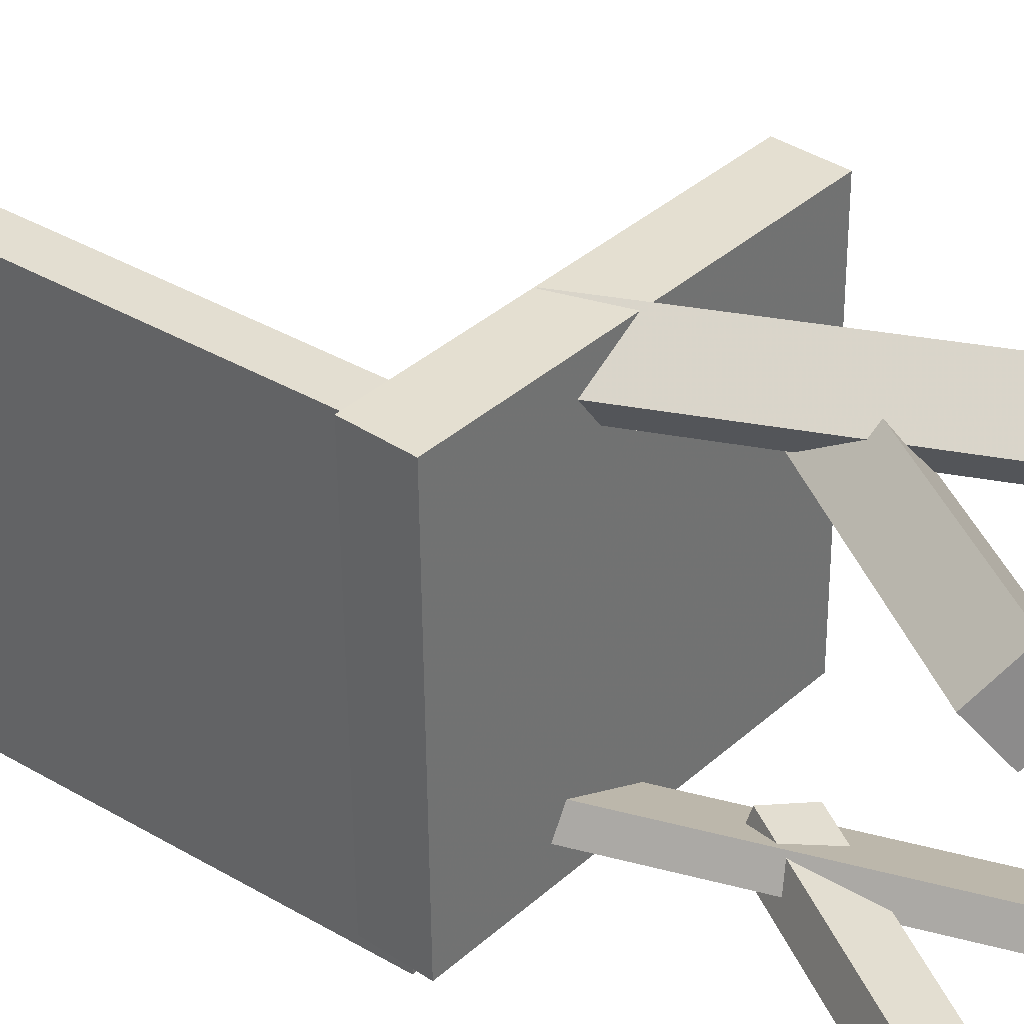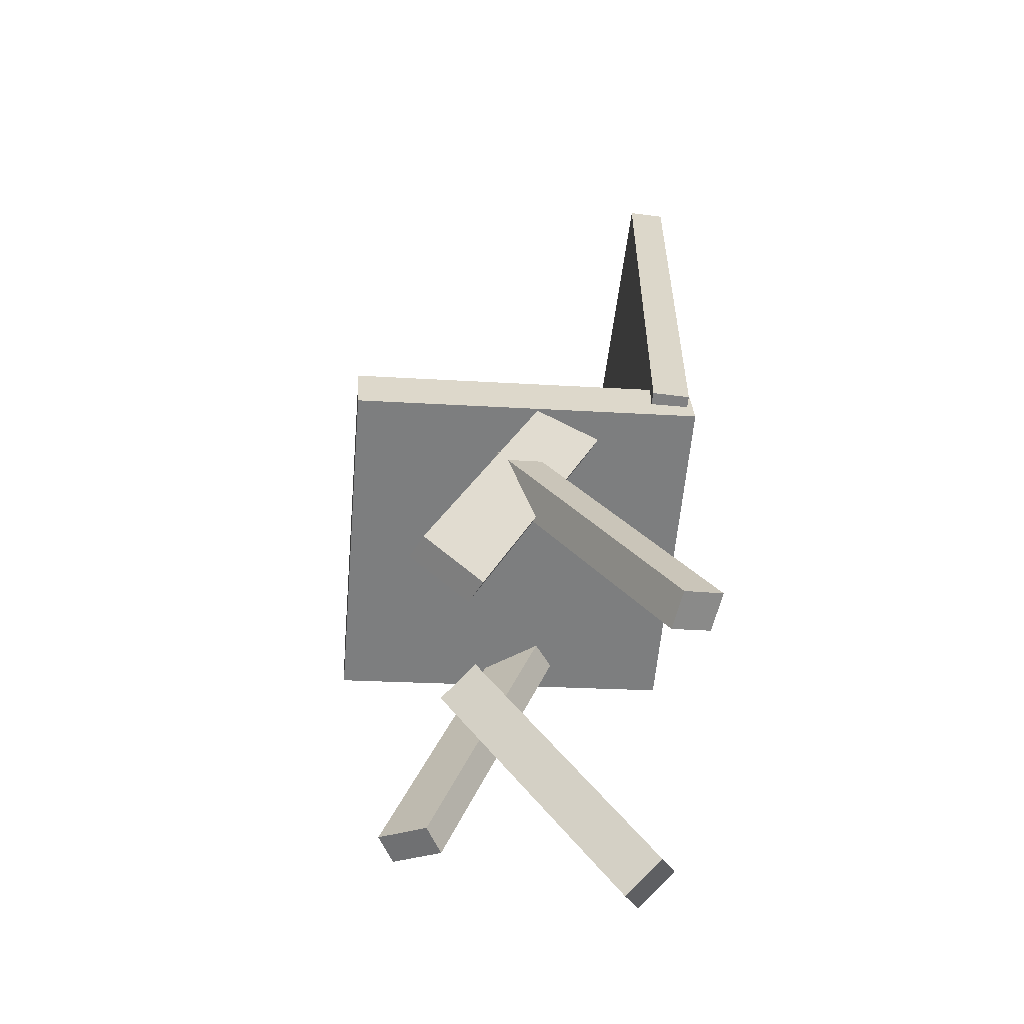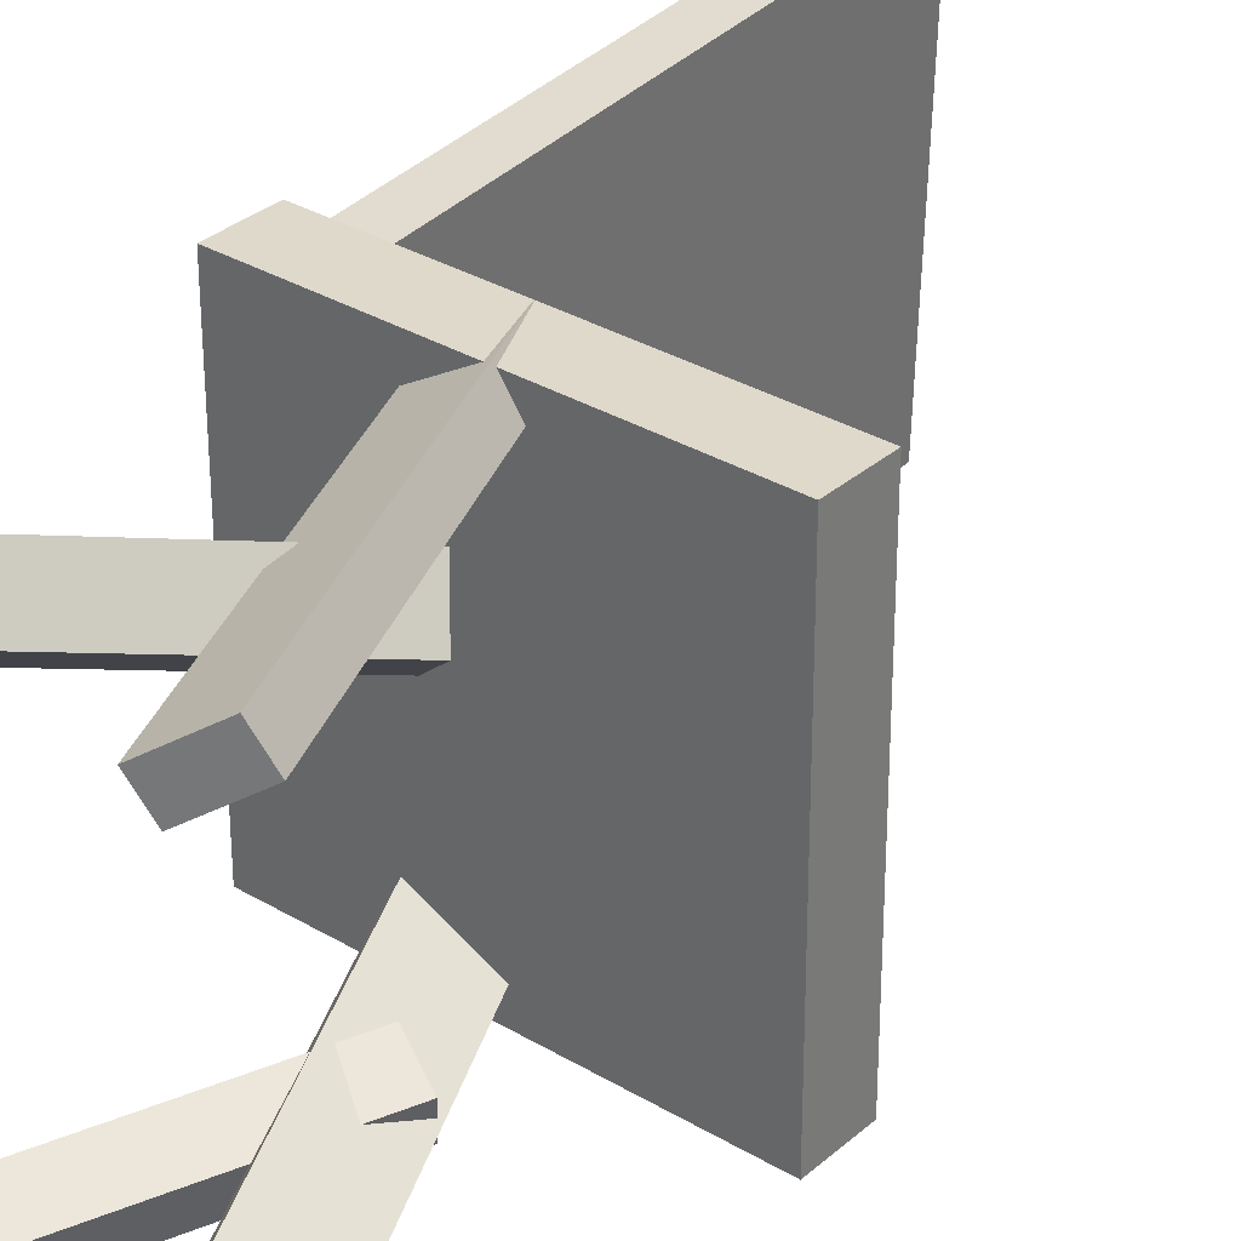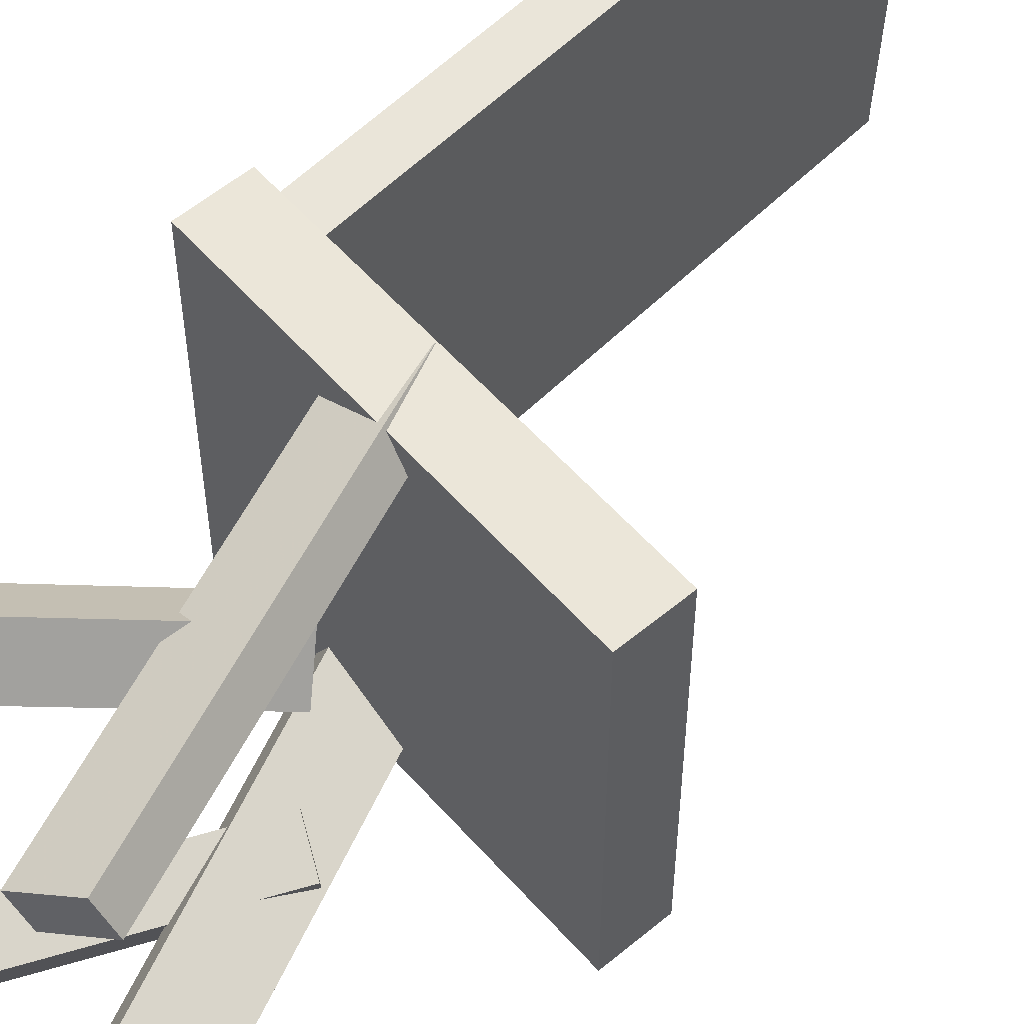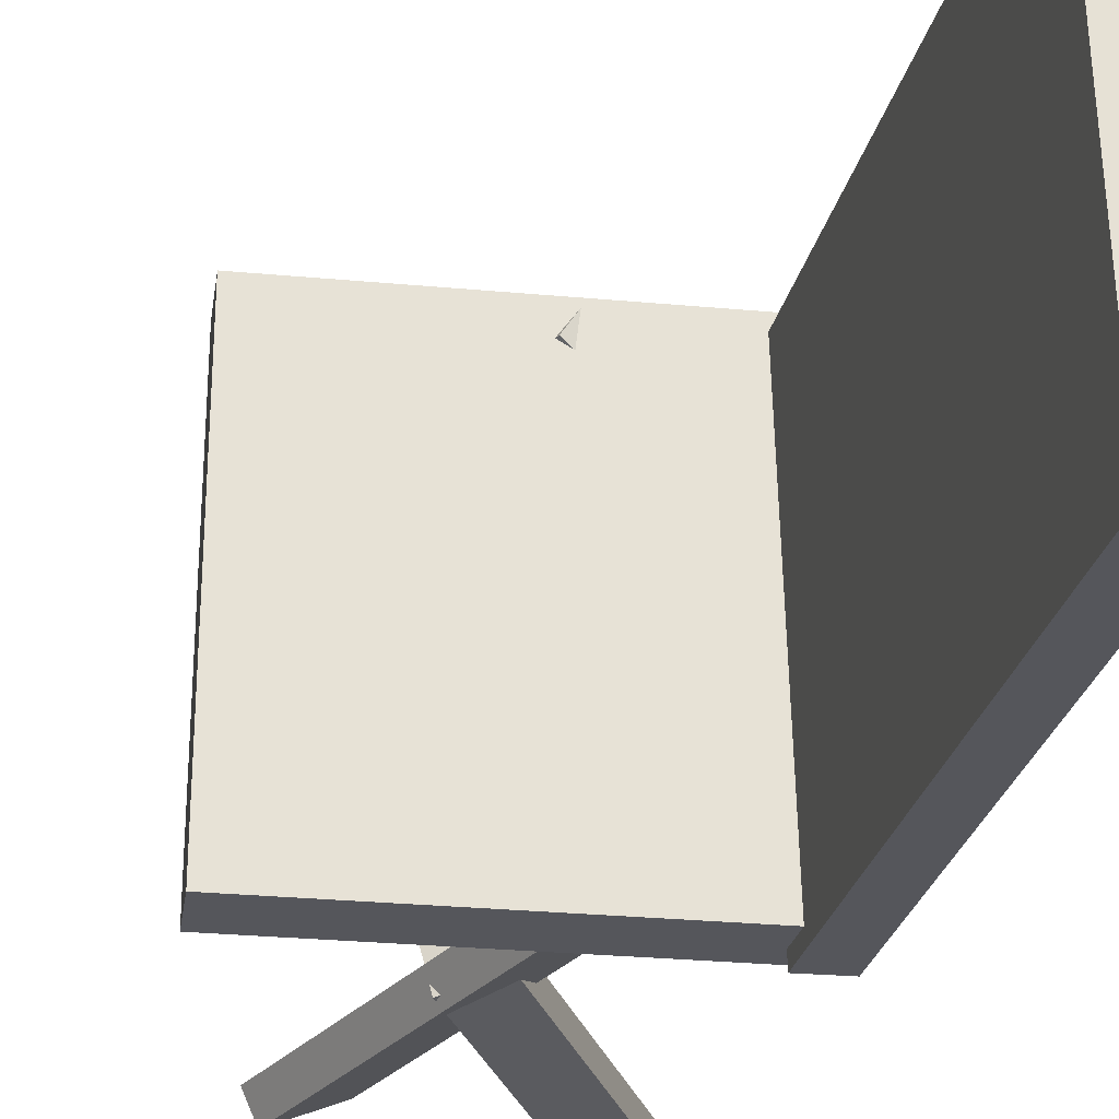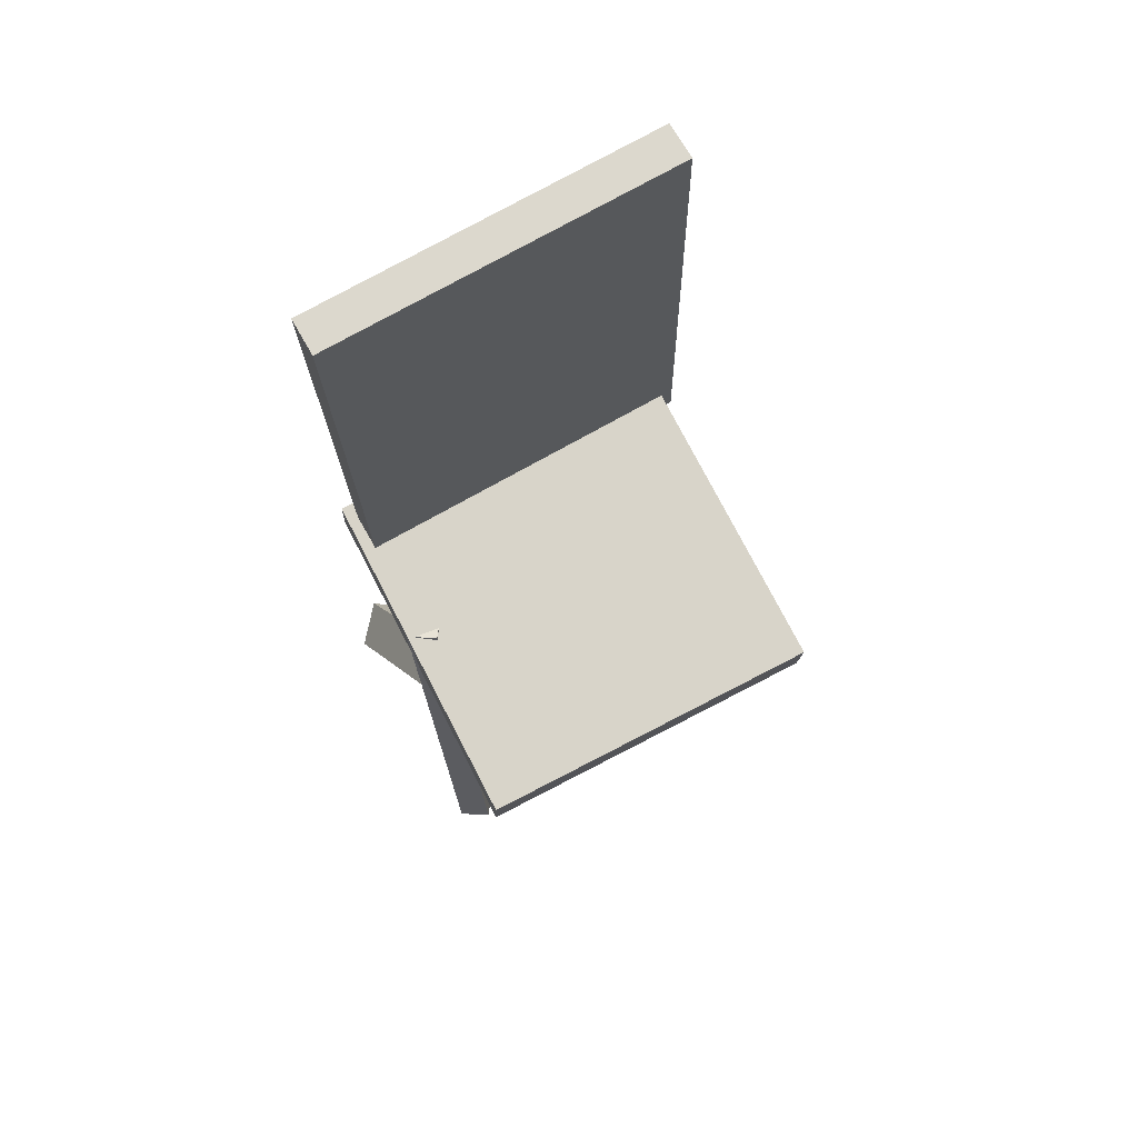
<metadata>
{"format":"obj","ext":"obj","renderer":"f3d","projection":"perspective","resolution":1024,"background":"white","views":[{"elev":36.8,"azim":-52.4,"up":"+Z"},{"elev":-59.7,"azim":174.7,"up":"+Y"},{"elev":32.8,"azim":36.1,"up":"+Z"},{"elev":57.5,"azim":45.4,"up":"+Z"},{"elev":-26.4,"azim":168.4,"up":"+Z"},{"elev":72.8,"azim":62.1,"up":"+Y"}]}
</metadata>
<code>
v 0.1784 -0.1322 -0.1736
v 0.1764 -0.1299 0.1847
v -0.1764 -0.1092 -0.1757
v -0.1784 -0.107 0.1825
v 0.1821 -0.07555 -0.1739
v 0.1801 -0.07331 0.1843
v -0.1727 -0.05256 -0.1761
v -0.1747 -0.05033 0.1822
f 1.0 7.0 5.0
f 1.0 3.0 7.0
f 1.0 4.0 3.0
f 1.0 2.0 4.0
f 3.0 8.0 7.0
f 3.0 4.0 8.0
f 5.0 7.0 8.0
f 5.0 8.0 6.0
f 1.0 5.0 6.0
f 1.0 6.0 2.0
f 2.0 6.0 8.0
f 2.0 8.0 4.0
v 0.07364 -0.4244 0.144
v 0.05697 -0.4289 0.1709
v -0.05186 -0.07597 0.1243
v -0.06853 -0.08045 0.1512
v 0.1207 -0.4056 0.1763
v 0.1041 -0.4101 0.2032
v -0.004771 -0.05718 0.1566
v -0.02144 -0.06166 0.1835
f 9.0 15.0 13.0
f 9.0 11.0 15.0
f 9.0 12.0 11.0
f 9.0 10.0 12.0
f 11.0 16.0 15.0
f 11.0 12.0 16.0
f 13.0 15.0 16.0
f 13.0 16.0 14.0
f 9.0 13.0 14.0
f 9.0 14.0 10.0
f 10.0 14.0 16.0
f 10.0 16.0 12.0
v -0.1695 -0.08904 -0.1876
v -0.1582 -0.0915 0.1708
v -0.1768 0.4455 -0.1837
v -0.1654 0.443 0.1747
v -0.1314 -0.08851 -0.1888
v -0.12 -0.09097 0.1696
v -0.1387 0.446 -0.1849
v -0.1273 0.4436 0.1735
f 17.0 23.0 21.0
f 17.0 19.0 23.0
f 17.0 20.0 19.0
f 17.0 18.0 20.0
f 19.0 24.0 23.0
f 19.0 20.0 24.0
f 21.0 23.0 24.0
f 21.0 24.0 22.0
f 17.0 21.0 22.0
f 17.0 22.0 18.0
f 18.0 22.0 24.0
f 18.0 24.0 20.0
v -0.1261 -0.468 0.1755
v -0.145 -0.4435 0.2118
v -0.1605 -0.4468 0.1432
v -0.1794 -0.4222 0.1794
v 0.06741 -0.2377 0.1209
v 0.04847 -0.2132 0.1571
v 0.03297 -0.2164 0.08852
v 0.01403 -0.1919 0.1248
f 25.0 31.0 29.0
f 25.0 27.0 31.0
f 25.0 28.0 27.0
f 25.0 26.0 28.0
f 27.0 32.0 31.0
f 27.0 28.0 32.0
f 29.0 31.0 32.0
f 29.0 32.0 30.0
f 25.0 29.0 30.0
f 25.0 30.0 26.0
f 26.0 30.0 32.0
f 26.0 32.0 28.0
v -0.169 -0.4724 -0.1869
v -0.1618 -0.4803 -0.1516
v -0.006035 -0.1915 -0.1571
v 0.00116 -0.1994 -0.1219
v -0.1303 -0.4935 -0.1995
v -0.1231 -0.5014 -0.1643
v 0.03266 -0.2127 -0.1698
v 0.03985 -0.2206 -0.1345
f 33.0 39.0 37.0
f 33.0 35.0 39.0
f 33.0 36.0 35.0
f 33.0 34.0 36.0
f 35.0 40.0 39.0
f 35.0 36.0 40.0
f 37.0 39.0 40.0
f 37.0 40.0 38.0
f 33.0 37.0 38.0
f 33.0 38.0 34.0
f 34.0 38.0 40.0
f 34.0 40.0 36.0
v -0.0748 -0.08543 -0.1159
v -0.01754 -0.06286 -0.1459
v -0.08638 -0.08885 -0.1405
v -0.02912 -0.06627 -0.1706
v 0.05383 -0.4289 -0.1288
v 0.1111 -0.4063 -0.1588
v 0.04225 -0.4323 -0.1534
v 0.09951 -0.4097 -0.1834
f 41.0 47.0 45.0
f 41.0 43.0 47.0
f 41.0 44.0 43.0
f 41.0 42.0 44.0
f 43.0 48.0 47.0
f 43.0 44.0 48.0
f 45.0 47.0 48.0
f 45.0 48.0 46.0
f 41.0 45.0 46.0
f 41.0 46.0 42.0
f 42.0 46.0 48.0
f 42.0 48.0 44.0

</code>
